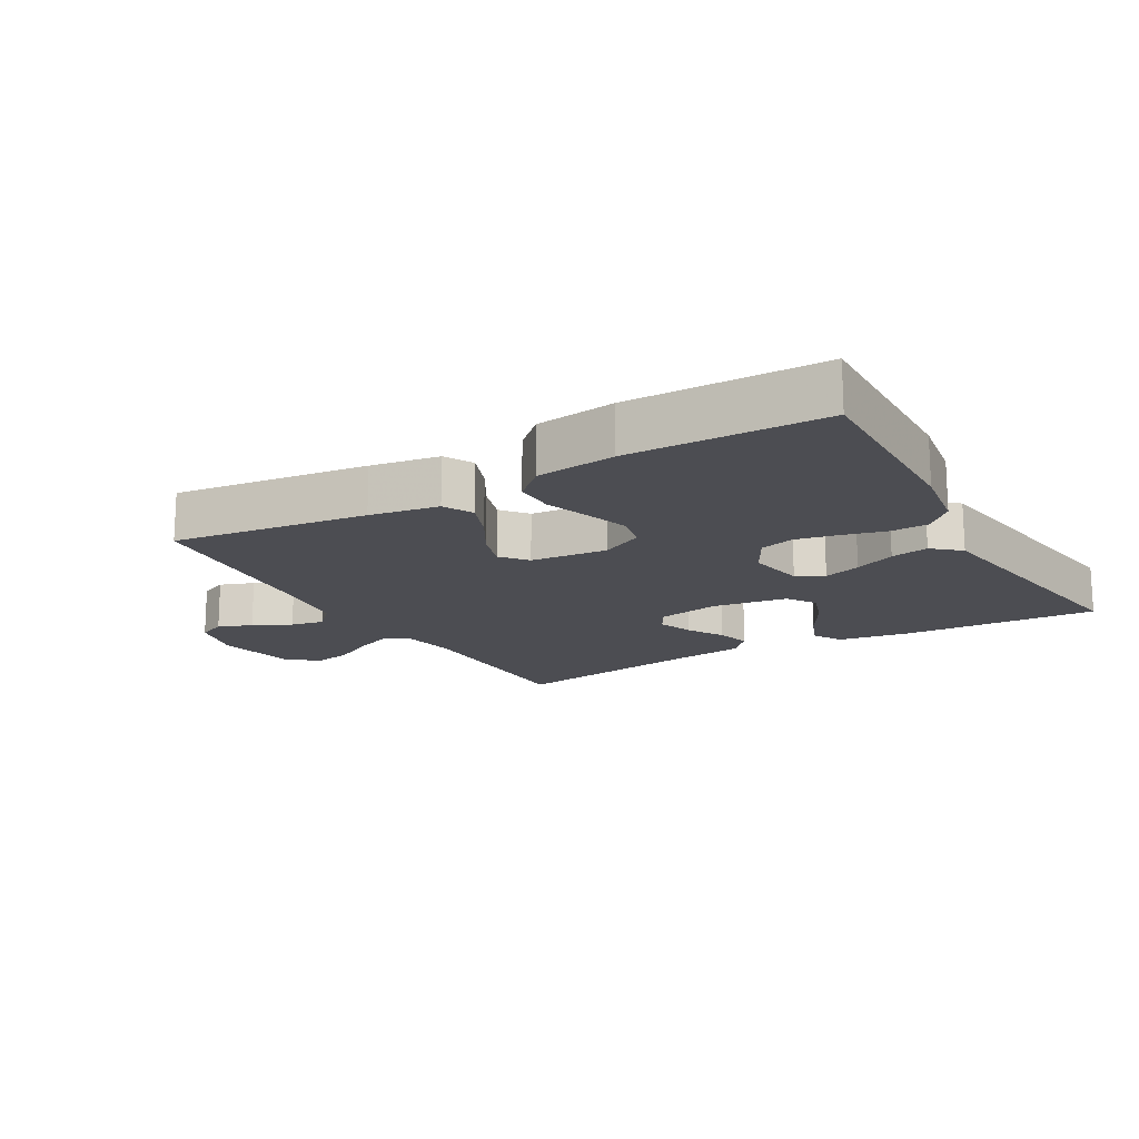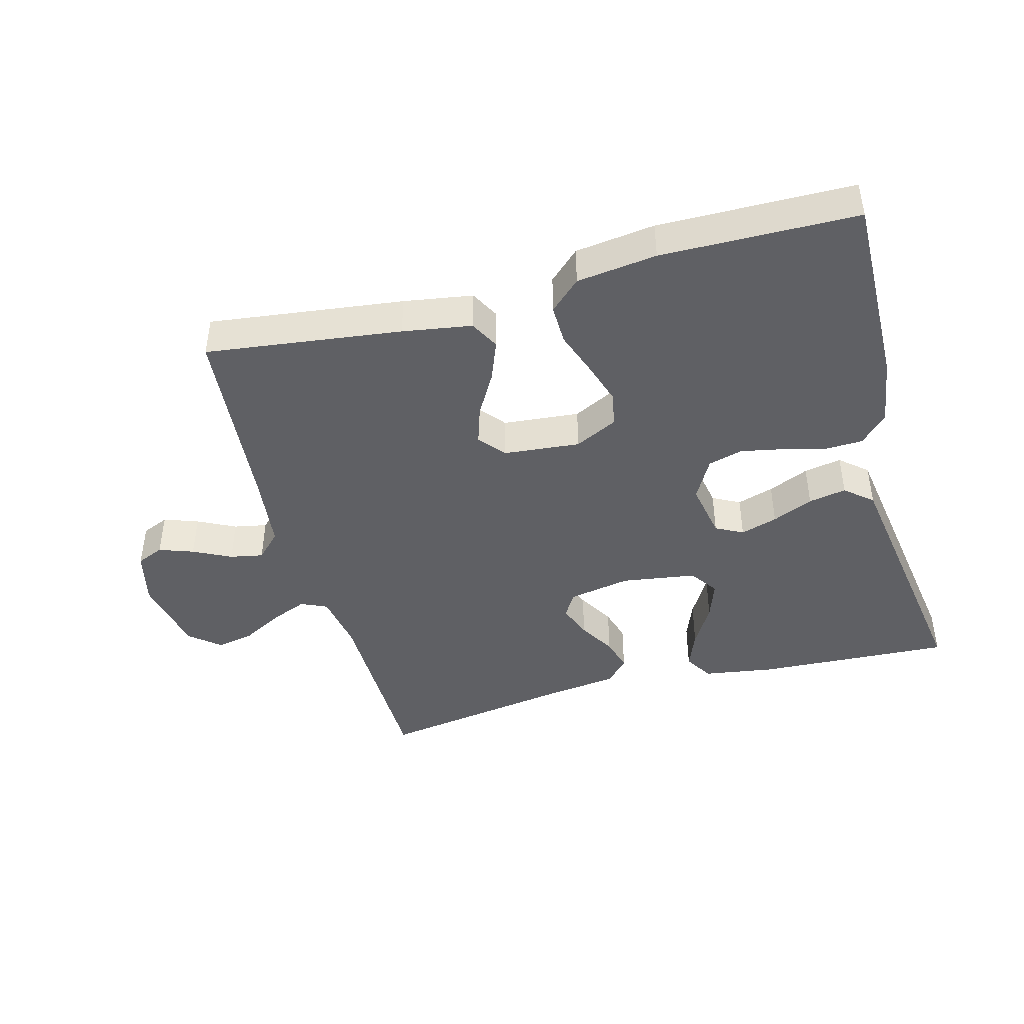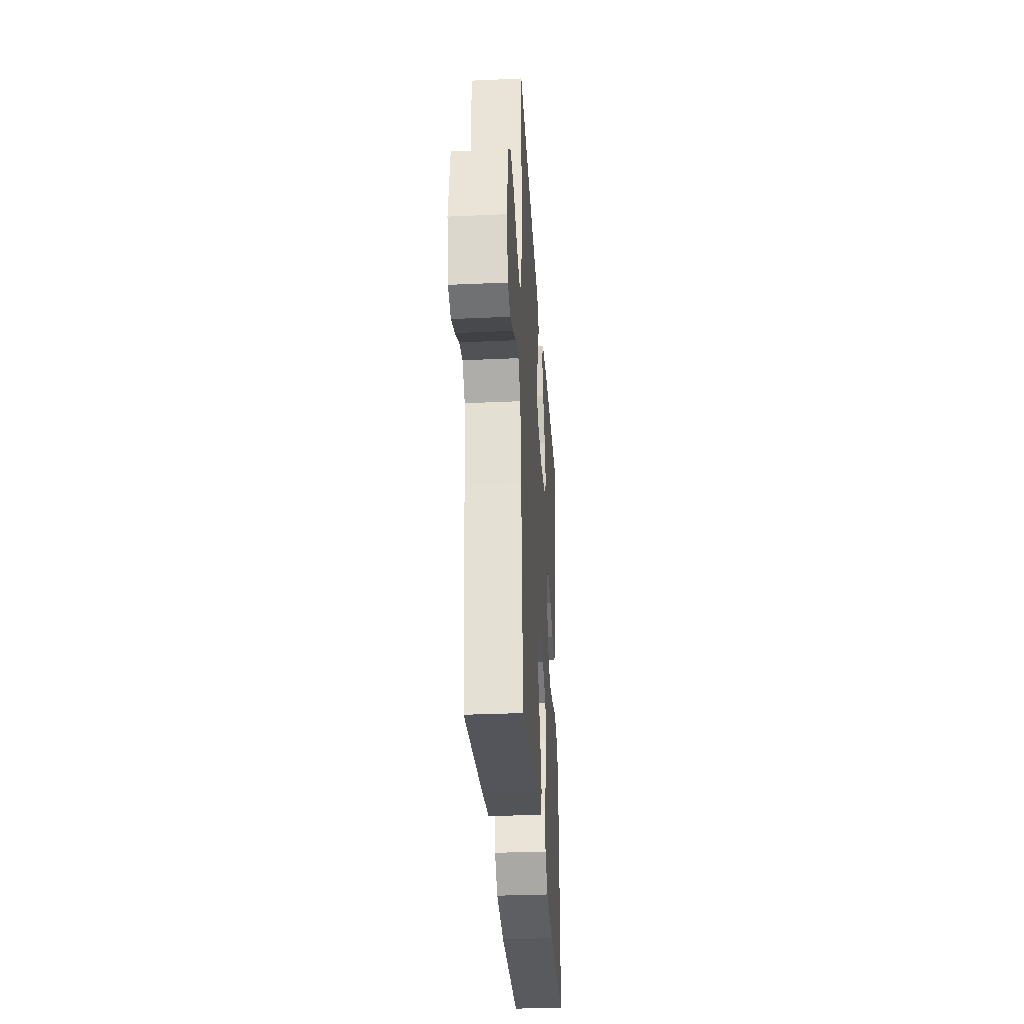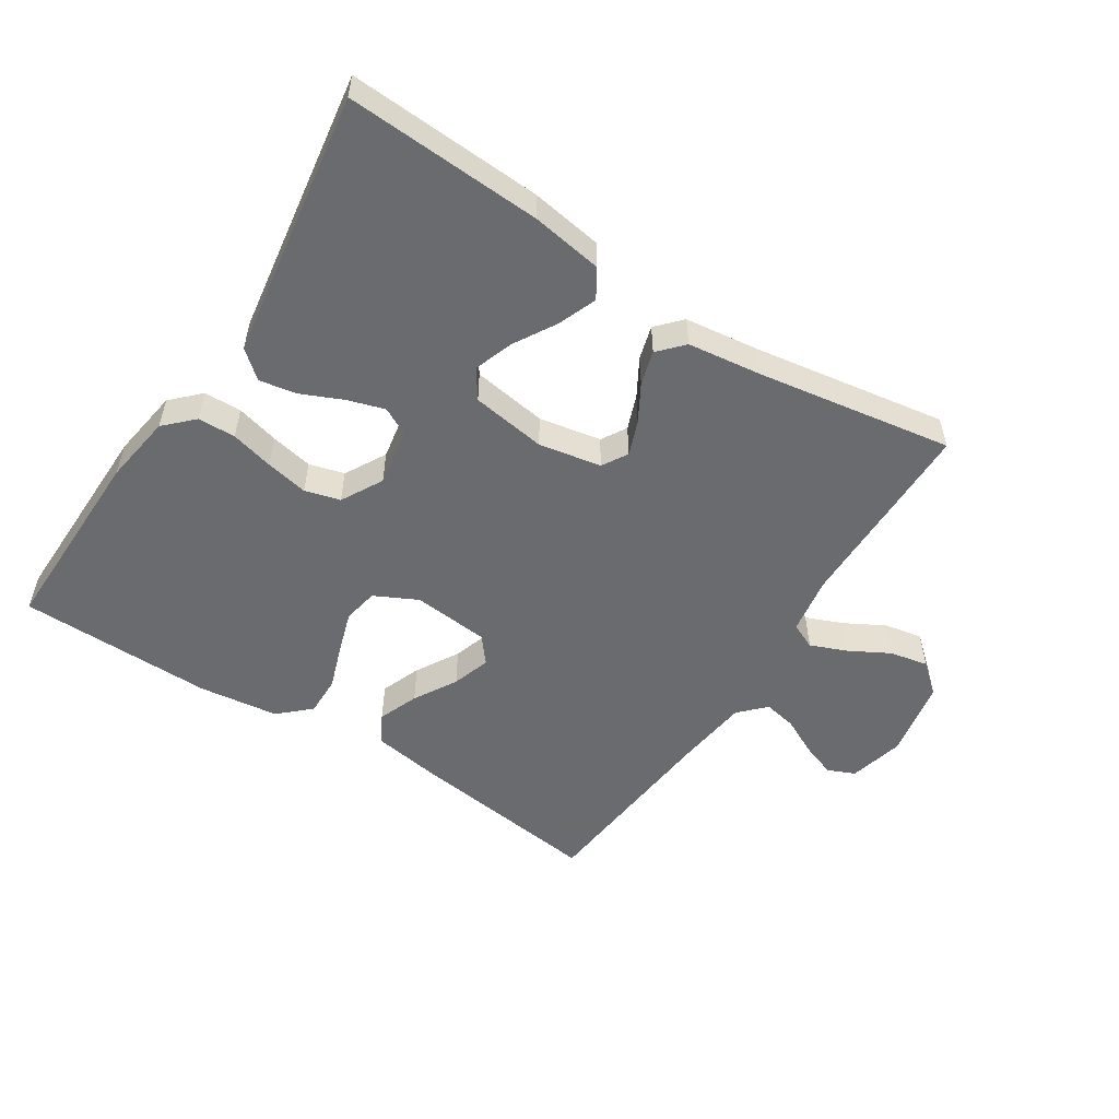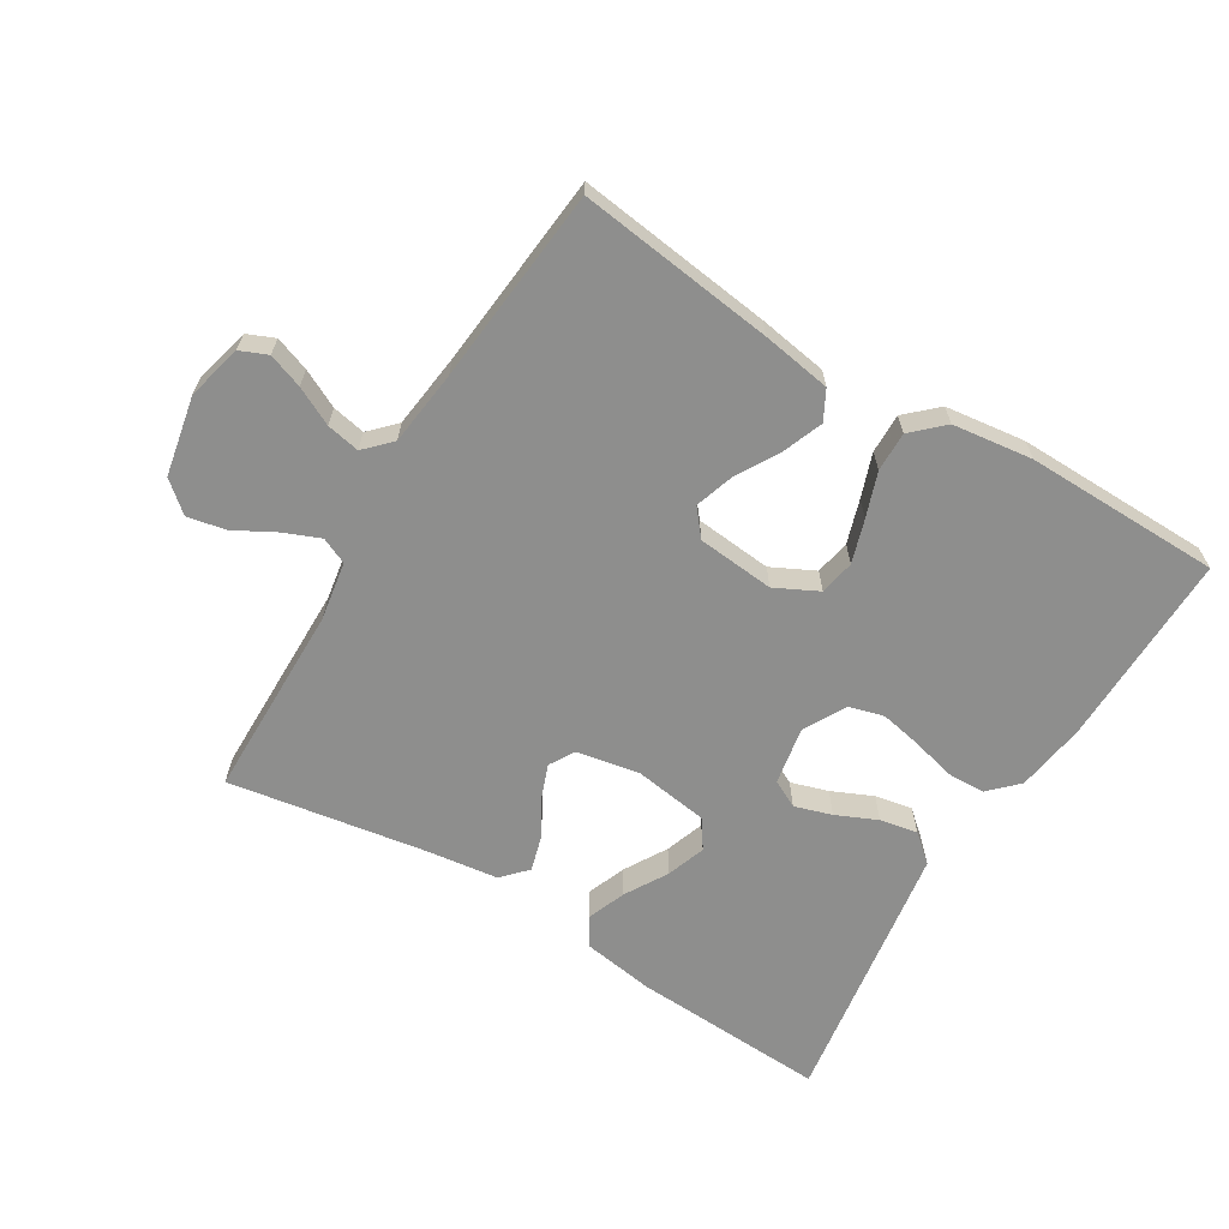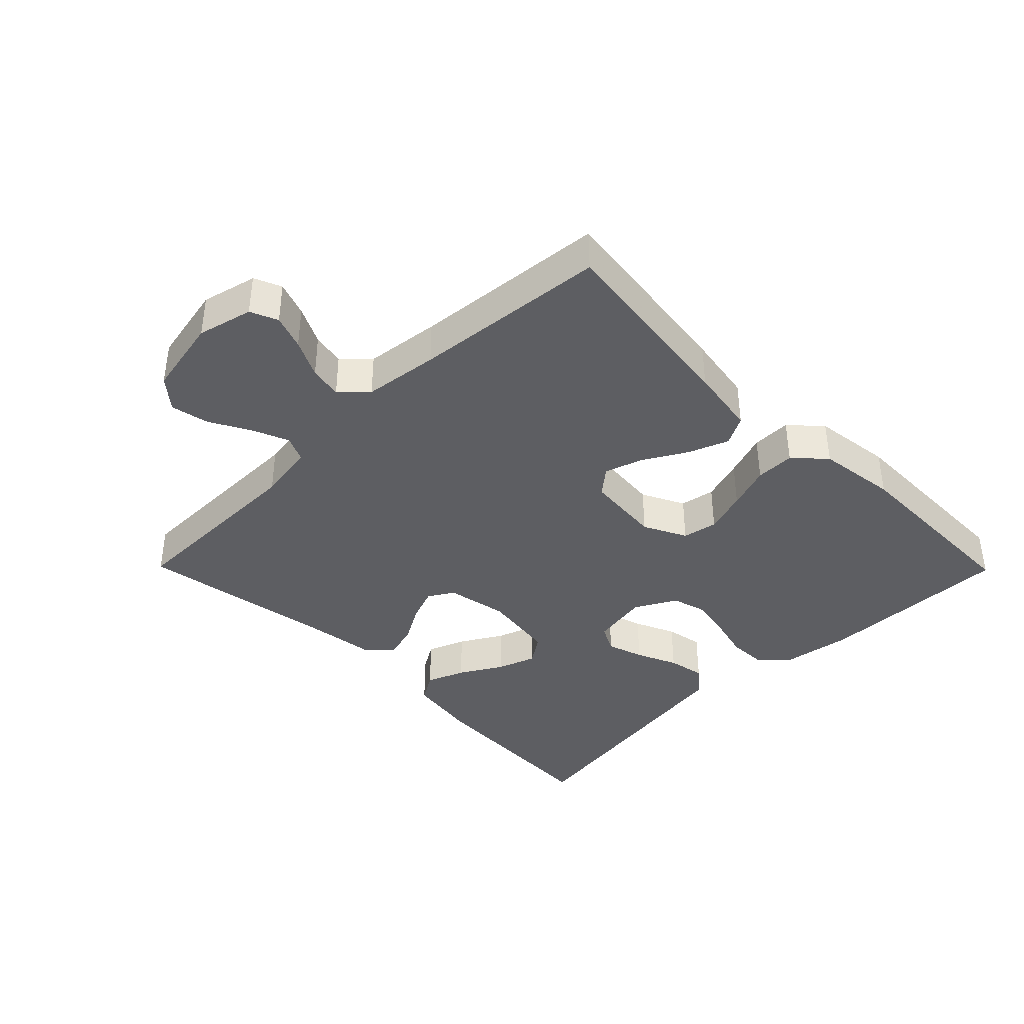
<metadata>
{"format":"obj","ext":"obj","renderer":"f3d","projection":"perspective","resolution":1024,"background":"white","views":[{"elev":-16.4,"azim":-150.2,"up":"+Y"},{"elev":-43.4,"azim":-164.9,"up":"+Y"},{"elev":-32.2,"azim":93.6,"up":"+Z"},{"elev":-53.3,"azim":-32.9,"up":"+Y"},{"elev":-64.9,"azim":148.7,"up":"+Y"},{"elev":-39.0,"azim":134.6,"up":"+Y"}]}
</metadata>
<code>
v 0.5 0.07 -0.5
v 0.2 0.07 -0.462
v 0.094 0.07 -0.445
v 0.07 0.07 -0.4
v 0.094 0.07 -0.338
v 0.132 0.07 -0.272
v 0.151 0.07 -0.213
v 0.118 0.07 -0.173
v 0 0.07 -0.162
v -0.066 0.07 -0.195
v -0.076 0.07 -0.249
v -0.055 0.07 -0.315
v -0.031 0.07 -0.383
v -0.03 0.07 -0.444
v -0.077 0.07 -0.488
v -0.2 0.07 -0.504
v -0.5 0.07 -0.5
v -0.495 0.07 -0.2
v -0.479 0.07 -0.093
v -0.437 0.07 -0.051
v -0.379 0.07 -0.049
v -0.313 0.07 -0.066
v -0.248 0.07 -0.079
v -0.194 0.07 -0.064
v -0.159 0.07 0
v -0.175 0.07 0.089
v -0.217 0.07 0.111
v -0.274 0.07 0.093
v -0.337 0.07 0.065
v -0.395 0.07 0.054
v -0.437 0.07 0.09
v -0.454 0.07 0.2
v -0.5 0.07 0.5
v -0.2 0.07 0.485
v -0.09 0.07 0.468
v -0.063 0.07 0.424
v -0.086 0.07 0.365
v -0.124 0.07 0.3
v -0.145 0.07 0.24
v -0.115 0.07 0.196
v 0 0.07 0.179
v 0.096 0.07 0.197
v 0.119 0.07 0.236
v 0.099 0.07 0.289
v 0.066 0.07 0.346
v 0.051 0.07 0.398
v 0.086 0.07 0.436
v 0.2 0.07 0.451
v 0.5 0.07 0.5
v 0.503 0.07 0.2
v 0.518 0.07 0.11
v 0.558 0.07 0.092
v 0.614 0.07 0.115
v 0.676 0.07 0.149
v 0.735 0.07 0.161
v 0.781 0.07 0.122
v 0.805 0.07 0
v 0.784 0.07 -0.085
v 0.742 0.07 -0.103
v 0.689 0.07 -0.084
v 0.631 0.07 -0.055
v 0.58 0.07 -0.045
v 0.542 0.07 -0.084
v 0.528 0.07 -0.2
v 0.5 0 -0.5
v 0.2 0 -0.462
v 0.094 0 -0.445
v 0.07 0 -0.4
v 0.094 0 -0.338
v 0.132 0 -0.272
v 0.151 0 -0.213
v 0.118 0 -0.173
v 0 0 -0.162
v -0.066 0 -0.195
v -0.076 0 -0.249
v -0.055 0 -0.315
v -0.031 0 -0.383
v -0.03 0 -0.444
v -0.077 0 -0.488
v -0.2 0 -0.504
v -0.5 0 -0.5
v -0.495 0 -0.2
v -0.479 0 -0.093
v -0.437 0 -0.051
v -0.379 0 -0.049
v -0.313 0 -0.066
v -0.248 0 -0.079
v -0.194 0 -0.064
v -0.159 0 0
v -0.175 0 0.089
v -0.217 0 0.111
v -0.274 0 0.093
v -0.337 0 0.065
v -0.395 0 0.054
v -0.437 0 0.09
v -0.454 0 0.2
v -0.5 0 0.5
v -0.2 0 0.485
v -0.09 0 0.468
v -0.063 0 0.424
v -0.086 0 0.365
v -0.124 0 0.3
v -0.145 0 0.24
v -0.115 0 0.196
v 0 0 0.179
v 0.096 0 0.197
v 0.119 0 0.236
v 0.099 0 0.289
v 0.066 0 0.346
v 0.051 0 0.398
v 0.086 0 0.436
v 0.2 0 0.451
v 0.5 0 0.5
v 0.503 0 0.2
v 0.518 0 0.11
v 0.558 0 0.092
v 0.614 0 0.115
v 0.676 0 0.149
v 0.735 0 0.161
v 0.781 0 0.122
v 0.805 0 0
v 0.784 0 -0.085
v 0.742 0 -0.103
v 0.689 0 -0.084
v 0.631 0 -0.055
v 0.58 0 -0.045
v 0.542 0 -0.084
v 0.528 0 -0.2
f 58 59 60 61
f 58 61 62
f 57 58 62
f 56 57 62
f 53 54 55 56
f 52 53 56 62
f 51 52 62 63
f 48 49 50
f 44 45 46 47
f 43 44 47 48
f 35 36 37 38
f 35 38 39
f 34 35 39
f 33 34 39
f 32 33 39 40
f 28 29 30 31
f 27 28 31 32
f 19 20 21 22
f 19 22 23
f 18 19 23
f 17 18 23 24
f 15 16 17 24
f 12 13 14 15
f 11 12 15 24
f 3 4 5 6
f 3 6 7
f 64 1 2 3
f 64 3 7
f 63 64 7 8
f 51 63 8 9
f 43 48 50 51
f 42 43 51 9
f 41 42 9 10
f 27 32 40 41
f 26 27 41
f 25 26 41 10
f 10 11 24 25
f 125 124 123 122
f 126 125 122
f 126 122 121
f 126 121 120
f 120 119 118 117
f 126 120 117 116
f 127 126 116 115
f 114 113 112
f 111 110 109 108
f 112 111 108 107
f 102 101 100 99
f 103 102 99
f 103 99 98
f 103 98 97
f 104 103 97 96
f 95 94 93 92
f 96 95 92 91
f 86 85 84 83
f 87 86 83
f 87 83 82
f 88 87 82 81
f 88 81 80 79
f 79 78 77 76
f 88 79 76 75
f 70 69 68 67
f 71 70 67
f 67 66 65 128
f 71 67 128
f 72 71 128 127
f 73 72 127 115
f 115 114 112 107
f 73 115 107 106
f 74 73 106 105
f 105 104 96 91
f 105 91 90
f 74 105 90 89
f 89 88 75 74
f 1 65 66 2
f 2 66 67 3
f 3 67 68 4
f 4 68 69 5
f 5 69 70 6
f 6 70 71 7
f 7 71 72 8
f 8 72 73 9
f 9 73 74 10
f 10 74 75 11
f 11 75 76 12
f 12 76 77 13
f 13 77 78 14
f 14 78 79 15
f 15 79 80 16
f 16 80 81 17
f 17 81 82 18
f 18 82 83 19
f 19 83 84 20
f 20 84 85 21
f 21 85 86 22
f 22 86 87 23
f 23 87 88 24
f 24 88 89 25
f 25 89 90 26
f 26 90 91 27
f 27 91 92 28
f 28 92 93 29
f 29 93 94 30
f 30 94 95 31
f 31 95 96 32
f 32 96 97 33
f 33 97 98 34
f 34 98 99 35
f 35 99 100 36
f 36 100 101 37
f 37 101 102 38
f 38 102 103 39
f 39 103 104 40
f 40 104 105 41
f 41 105 106 42
f 42 106 107 43
f 43 107 108 44
f 44 108 109 45
f 45 109 110 46
f 46 110 111 47
f 47 111 112 48
f 48 112 113 49
f 49 113 114 50
f 50 114 115 51
f 51 115 116 52
f 52 116 117 53
f 53 117 118 54
f 54 118 119 55
f 55 119 120 56
f 56 120 121 57
f 57 121 122 58
f 58 122 123 59
f 59 123 124 60
f 60 124 125 61
f 61 125 126 62
f 62 126 127 63
f 63 127 128 64
f 64 128 65 1

</code>
